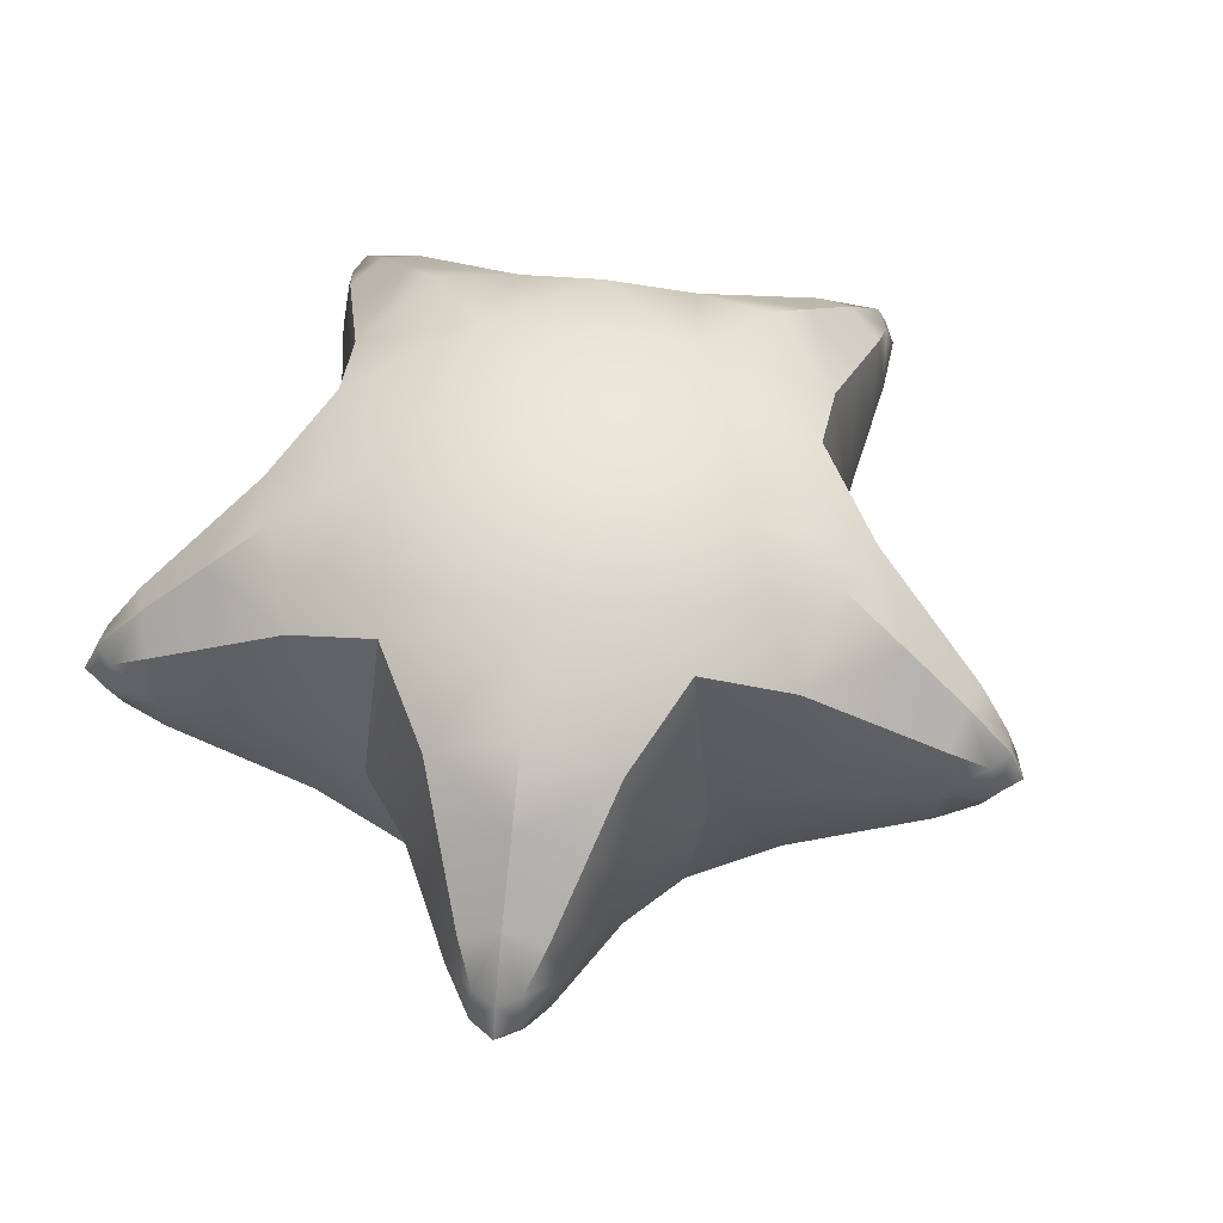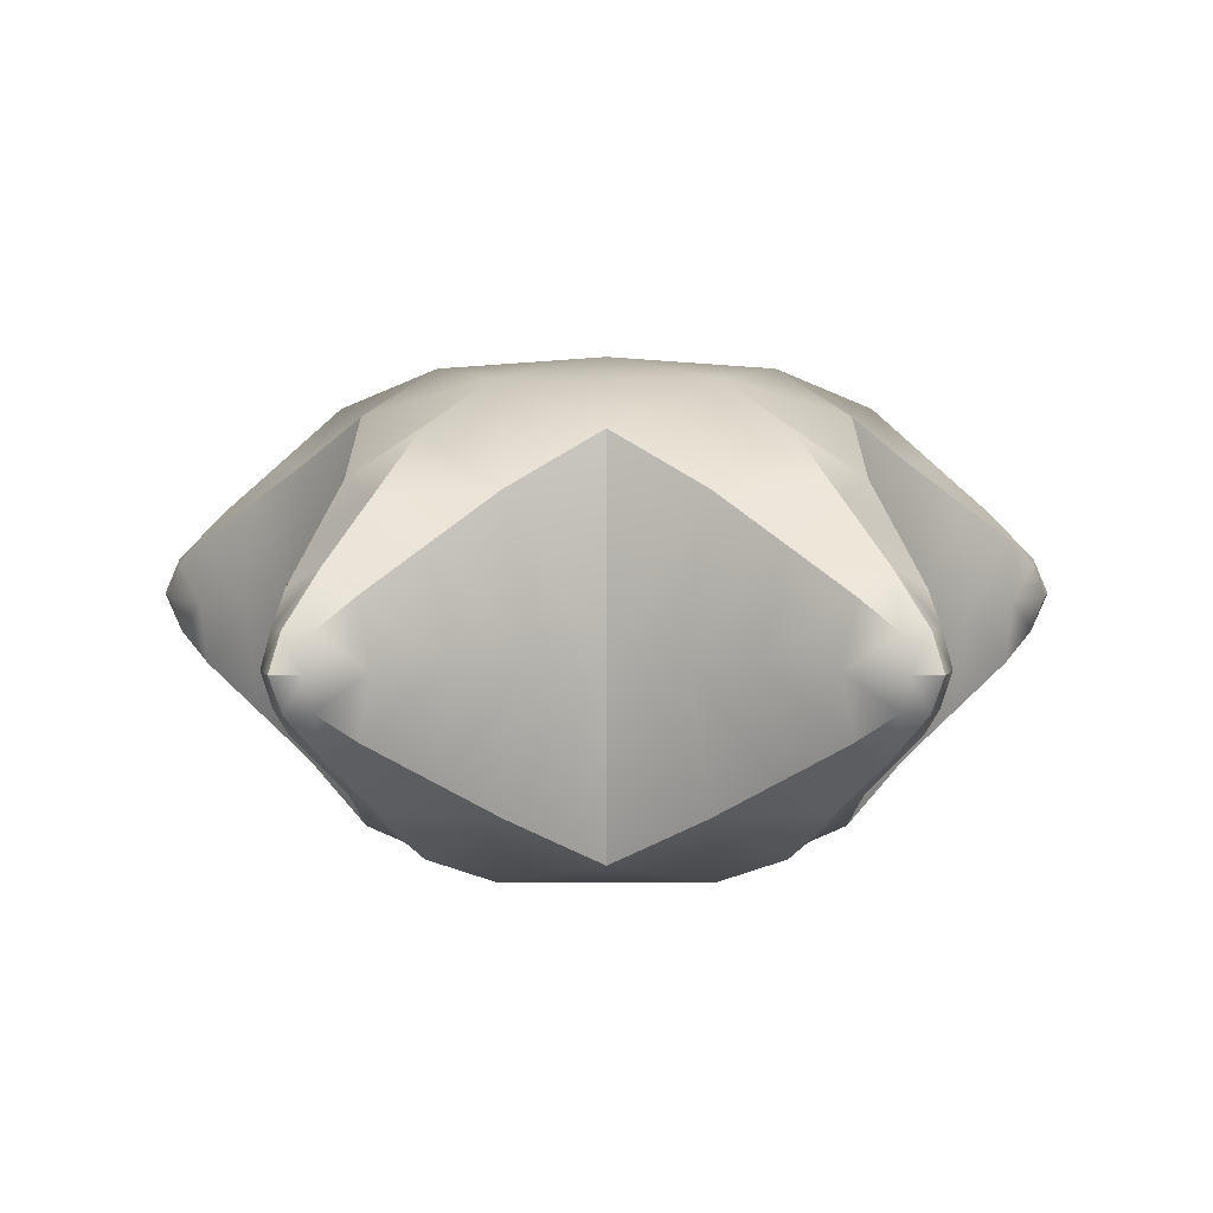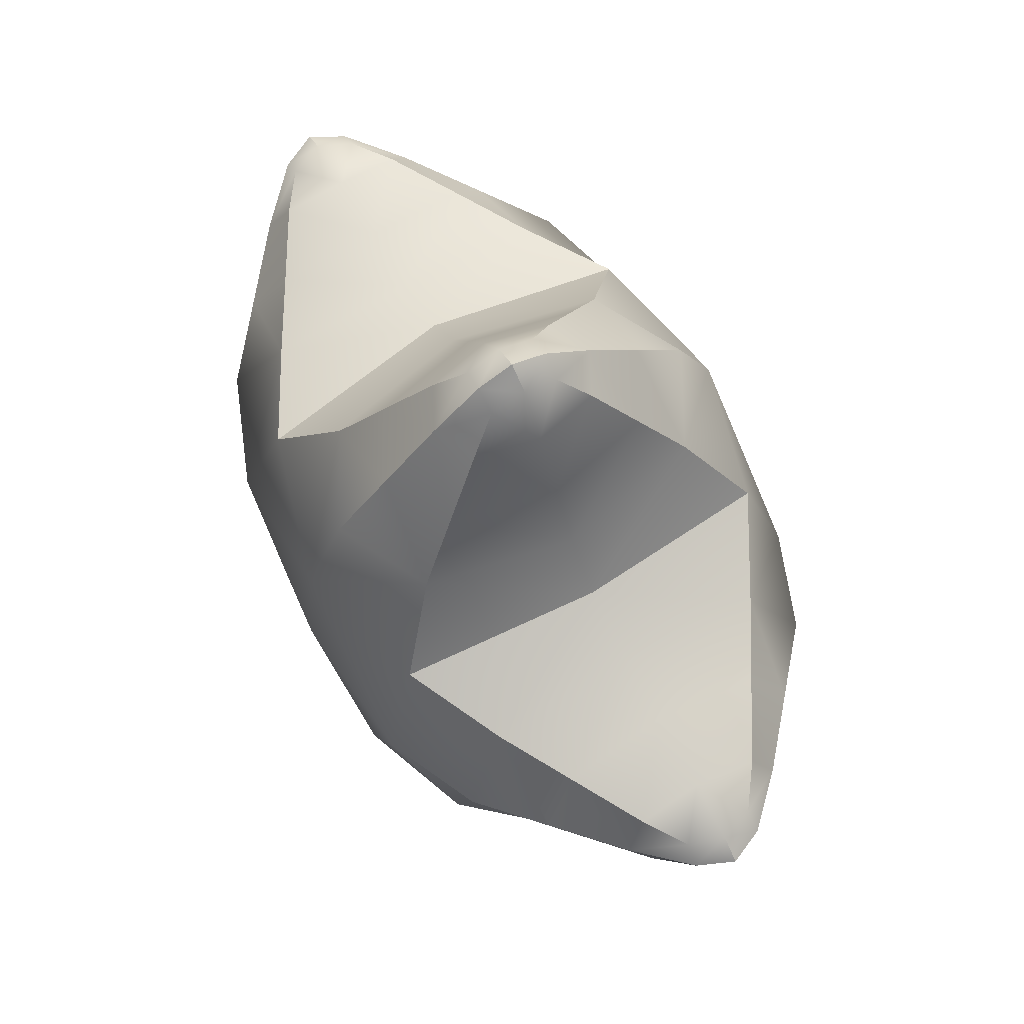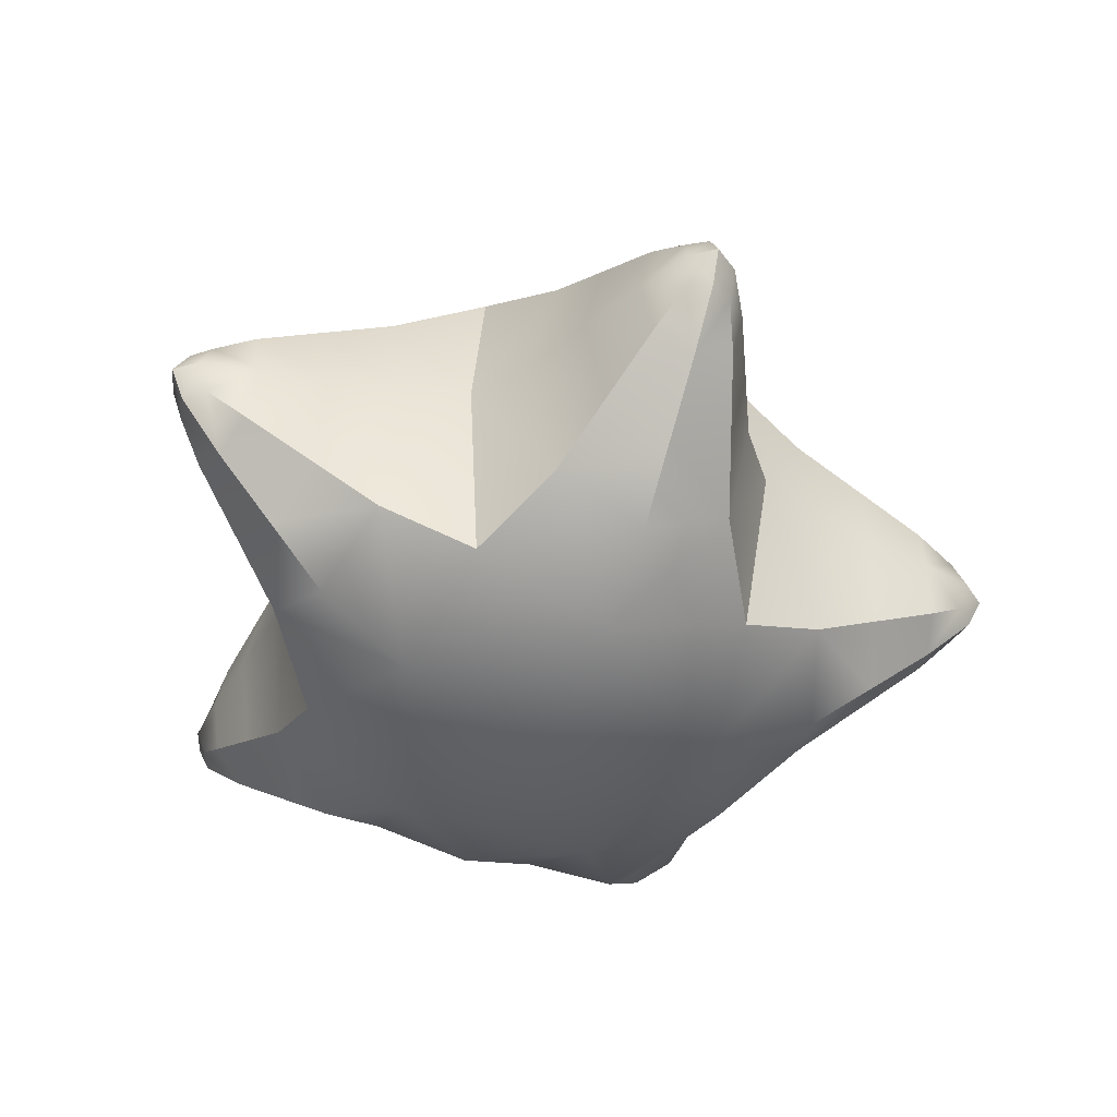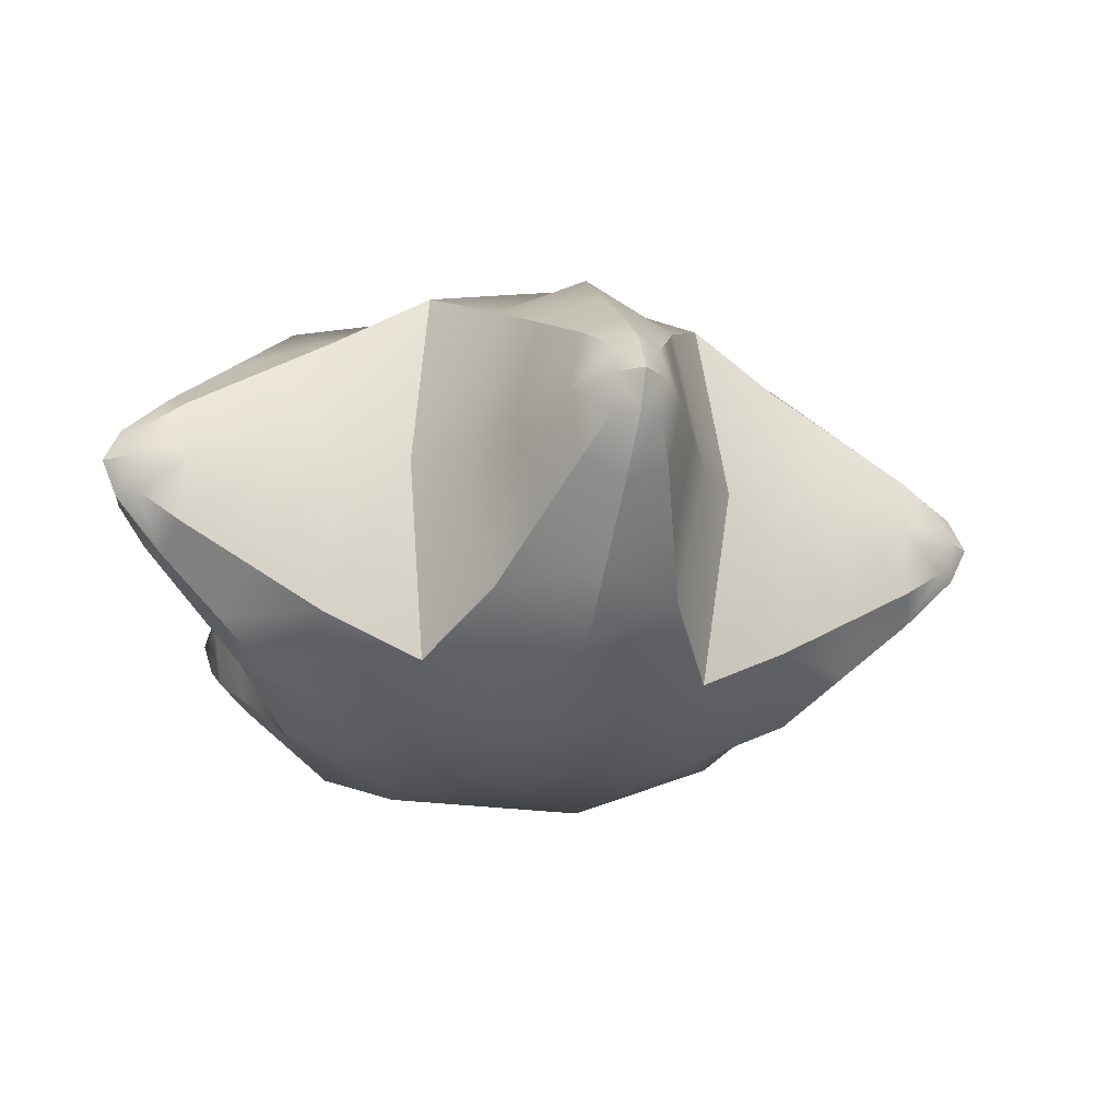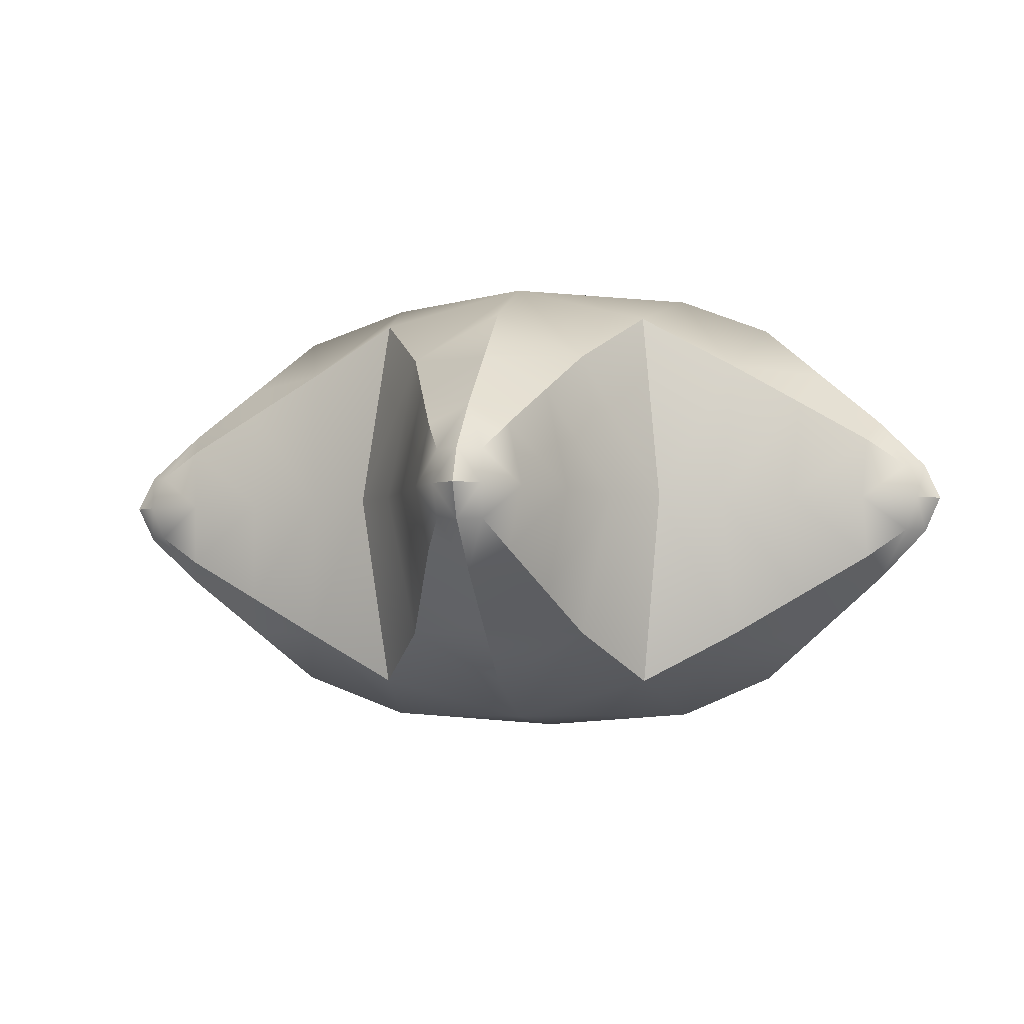
<metadata>
{"format":"obj","ext":"obj","renderer":"f3d","projection":"perspective","resolution":1024,"background":"white","views":[{"elev":57.3,"azim":115.8,"up":"+Z"},{"elev":7.6,"azim":0.0,"up":"+Z"},{"elev":71.9,"azim":-119.1,"up":"+Y"},{"elev":-47.6,"azim":159.1,"up":"+Z"},{"elev":-22.2,"azim":93.1,"up":"+Z"},{"elev":-3.7,"azim":-95.6,"up":"+Z"}]}
</metadata>
<code>
o Star_Cylinder.000
v -1.188 -1.249 0
v -1.695 0.3123 -0
v 0 1.709 0.3474
v 0 0 1.032
v 1.695 0.3123 -0
v 1.004 -1.382 0.3474
v 0 -0 -1.032
v 0 1.986 -0
v -0.2268 1.709 -0
v 0.2268 1.709 -0
v 0 1.709 -0.3474
v -1.888 0.6136 -0
v -1.555 0.7436 -0
v -1.625 0.528 -0.3474
v -1.625 0.528 0.3474
v 1.888 0.6136 -0
v 1.625 0.528 -0.3474
v 1.625 0.528 0.3474
v 1.555 0.7436 -0
v 1.167 -1.606 0
v 1.188 -1.249 0
v 0.8208 -1.516 0
v 1.004 -1.382 -0.3474
v -1.167 -1.606 0
v -1.004 -1.382 0.3474
v -0.8208 -1.516 0
v -1.004 -1.382 -0.3474
v -1.098 0.3568 0.8037
v -1.098 0.3568 -0.8037
v -0.9434 0.833 -0
v -1.253 -0.1194 0
v 0.9434 0.833 -0
v 1.098 0.3568 0.8037
v 1.098 0.3568 -0.8037
v 1.253 -0.1194 0
v 0 1.155 -0.8037
v 0.5007 1.155 -0
v -0.5007 1.155 -0
v 0 1.155 0.8037
v 0.6787 -0.9341 -0.8037
v 0.2736 -1.228 0
v 1.084 -0.6398 0
v 0.6787 -0.9341 0.8037
v -0.6787 -0.9341 -0.8037
v -0.2736 -1.228 0
v -0.6787 -0.9341 0.8037
v -1.084 -0.6398 0
v -0.4276 -0.5885 -0.9749
v -0.4276 -0.5885 0.9749
v 0 -1.157 0
v -1.1 -0.3574 0
v -0.6919 0.2248 -0.9749
v -0.6919 0.2248 0.9749
v -0.6798 0.9357 -0
v 0 0.7275 -0.9749
v 0 0.7275 0.9749
v 0.6798 0.9357 -0
v 0.6919 0.2248 -0.9749
v 0.6919 0.2248 0.9749
v 1.1 -0.3574 0
v 0.4276 -0.5885 -0.9749
v 0.4276 -0.5885 0.9749
v -0.1016 1.916 -0
v 0 1.916 -0.1464
v 0 1.916 0.1464
v 0.1016 1.916 -0
v 0.1701 1.709 0.2605
v -0.3755 1.155 0.6028
v -0.3755 1.155 -0.6028
v 0.1701 1.709 -0.2605
v -1.854 0.4955 -0
v -1.823 0.5922 -0.1464
v -1.823 0.5922 0.1464
v -1.791 0.6888 -0
v -1.678 0.3662 0.2605
v -1.214 -0.000333 -0.6028
v -1.572 0.6897 -0.2605
v -0.9821 0.7139 0.6028
v 1.791 0.6888 -0
v 1.823 0.5922 -0.1464
v 1.823 0.5922 0.1464
v 1.854 0.4955 -0
v 1.678 0.3662 -0.2605
v 1.214 -0.000335 0.6028
v 1.572 0.6897 -0.2605
v 0.9821 0.7139 0.6028
v 1.044 -1.61 0
v 1.209 -1.491 0
v 1.126 -1.55 -0.1464
v 1.126 -1.55 0.1464
v 0.8667 -1.482 0.2605
v 0.9825 -0.7134 0.6028
v 0.9825 -0.7134 -0.6028
v 0.8667 -1.482 -0.2605
v -1.126 -1.55 -0.1464
v -1.126 -1.55 0.1464
v -1.044 -1.61 0
v -1.209 -1.491 0
v -1.142 -1.282 -0.2605
v -0.9825 -0.7134 0.6028
v -0.3749 -1.155 0.6028
v -0.3749 -1.155 -0.6028
v -1.214 -0.000335 0.6028
v -1.678 0.3662 -0.2605
v -0.9821 0.7139 -0.6028
v -1.572 0.6897 0.2605
v -1.362 0.4424 0.5756
v -1.362 0.4424 -0.5756
v -1.249 0.7883 -0
v -1.474 0.09647 -0
v 1.214 -0.000335 -0.6028
v 1.678 0.3662 0.2605
v 0.9821 0.7139 -0.6028
v 1.572 0.6897 0.2605
v 1.249 0.7883 -0
v 1.362 0.4424 0.5756
v 1.362 0.4424 -0.5756
v 1.474 0.09647 -0
v 0.3755 1.155 0.6028
v -0.1701 1.709 0.2605
v -0.1701 1.709 -0.2605
v 0.3755 1.155 -0.6028
v 0 1.432 -0.5756
v 0.3637 1.432 -0
v -0.3637 1.432 -0
v 0 1.432 0.5756
v 0.3749 -1.155 0.6028
v 1.142 -1.282 0.2605
v 1.142 -1.282 -0.2605
v 0.3749 -1.155 -0.6028
v 0.8415 -1.158 -0.5756
v 0.5472 -1.372 0
v 1.136 -0.9444 0
v 0.8415 -1.158 0.5756
v -0.9825 -0.7134 -0.6028
v -1.142 -1.282 0.2605
v -0.8667 -1.482 0.2605
v -0.8667 -1.482 -0.2605
v -0.8415 -1.158 -0.5756
v -0.5472 -1.372 0
v -0.8415 -1.158 0.5756
v -1.136 -0.9444 0
v 0 -1.004 -0.812
v 0 -1.004 0.812
v -0.9547 -0.3102 -0.812
v -0.9547 -0.3102 0.812
v -0.59 0.8121 -0.812
v -0.59 0.8121 0.812
v 0.59 0.8121 -0.812
v 0.59 0.8121 0.812
v 0.9547 -0.3102 -0.812
v 0.9547 -0.3102 0.812
v -0.09555 1.862 0.1423
v -0.09555 1.862 -0.1423
v 0.09555 1.862 -0.1423
v 0.09555 1.862 0.1423
v -1.801 0.4847 0.1423
v -1.801 0.4847 -0.1423
v -1.742 0.6664 -0.1423
v -1.742 0.6664 0.1423
v 1.742 0.6664 0.1423
v 1.742 0.6664 -0.1423
v 1.801 0.4847 -0.1423
v 1.801 0.4847 0.1423
v 1.017 -1.563 -0.1423
v 1.017 -1.563 0.1423
v 1.172 -1.451 0.1423
v 1.172 -1.451 -0.1423
v -1.017 -1.563 -0.1423
v -1.172 -1.451 -0.1423
v -1.172 -1.451 0.1423
v -1.017 -1.563 0.1423
v -1.446 0.1829 0.4317
v -1.446 0.1829 -0.4317
v -1.277 0.7018 -0.4317
v -1.277 0.7018 0.4317
v 1.446 0.1829 -0.4317
v 1.446 0.1829 0.4317
v 1.277 0.7018 -0.4317
v 1.277 0.7018 0.4317
v 0.2728 1.432 0.4317
v -0.2728 1.432 0.4317
v -0.2728 1.432 -0.4317
v 0.2728 1.432 -0.4317
v 0.6208 -1.319 0.4317
v 1.062 -0.9978 0.4317
v 1.062 -0.9978 -0.4317
v 0.6208 -1.319 -0.4317
v -1.062 -0.9978 -0.4317
v -1.062 -0.9978 0.4317
v -0.6208 -1.319 0.4317
v -0.6208 -1.319 -0.4317
f 136 142 1
f 142 99 1
f 1 170 98
f 1 171 136
f 104 110 2
f 110 75 2
f 2 157 71
f 2 158 104
f 3 182 126
f 3 181 67
f 3 156 65
f 3 153 120
f 53 49 4
f 49 62 4
f 62 59 4
f 59 56 4
f 56 53 4
f 112 118 5
f 118 83 5
f 5 163 82
f 5 164 112
f 6 186 134
f 6 185 91
f 6 166 90
f 6 167 128
f 61 48 7
f 48 52 7
f 52 55 7
f 55 58 7
f 58 61 7
f 64 63 8
f 63 65 8
f 65 66 8
f 66 64 8
f 121 125 9
f 125 120 9
f 9 153 63
f 9 154 121
f 67 124 10
f 124 70 10
f 10 155 66
f 10 156 67
f 11 184 123
f 11 183 121
f 11 154 64
f 11 155 70
f 72 71 12
f 71 73 12
f 73 74 12
f 74 72 12
f 106 109 13
f 109 77 13
f 13 159 74
f 13 160 106
f 14 175 108
f 14 174 104
f 14 158 72
f 14 159 77
f 15 173 107
f 15 176 106
f 15 160 73
f 15 157 75
f 80 79 16
f 79 81 16
f 81 82 16
f 82 80 16
f 17 177 117
f 17 179 85
f 17 162 80
f 17 163 83
f 18 180 116
f 18 178 112
f 18 164 81
f 18 161 114
f 85 115 19
f 115 114 19
f 19 161 79
f 19 162 85
f 89 88 20
f 88 90 20
f 90 87 20
f 87 89 20
f 129 133 21
f 133 128 21
f 21 167 88
f 21 168 129
f 91 132 22
f 132 94 22
f 22 165 87
f 22 166 91
f 23 188 131
f 23 187 129
f 23 168 89
f 23 165 94
f 95 97 24
f 97 96 24
f 96 98 24
f 98 95 24
f 25 191 141
f 25 190 136
f 25 171 96
f 25 172 137
f 138 140 26
f 140 137 26
f 26 172 97
f 26 169 138
f 27 189 139
f 27 192 138
f 27 169 95
f 27 170 99
f 103 53 28
f 53 78 28
f 78 107 28
f 107 103 28
f 105 52 29
f 52 76 29
f 76 108 29
f 108 105 29
f 78 54 30
f 54 105 30
f 30 175 109
f 30 176 78
f 76 51 31
f 51 103 31
f 31 173 110
f 31 174 76
f 113 57 32
f 57 86 32
f 32 180 115
f 32 179 113
f 86 59 33
f 59 84 33
f 84 116 33
f 116 86 33
f 111 58 34
f 58 113 34
f 113 117 34
f 117 111 34
f 84 60 35
f 60 111 35
f 35 177 118
f 35 178 84
f 122 55 36
f 55 69 36
f 69 123 36
f 123 122 36
f 119 57 37
f 57 122 37
f 37 184 124
f 37 181 119
f 69 54 38
f 54 68 38
f 38 182 125
f 38 183 69
f 68 56 39
f 56 119 39
f 119 126 39
f 126 68 39
f 130 61 40
f 61 93 40
f 93 131 40
f 131 130 40
f 127 50 41
f 50 130 41
f 41 188 132
f 41 185 127
f 93 60 42
f 60 92 42
f 42 186 133
f 42 187 93
f 92 62 43
f 62 127 43
f 127 134 43
f 134 92 43
f 135 48 44
f 48 102 44
f 102 139 44
f 139 135 44
f 102 50 45
f 50 101 45
f 45 191 140
f 45 192 102
f 101 49 46
f 49 100 46
f 100 141 46
f 141 101 46
f 100 51 47
f 51 135 47
f 47 189 142
f 47 190 100
f 136 190 142
f 142 189 99
f 1 99 170
f 1 98 171
f 104 174 110
f 110 173 75
f 2 75 157
f 2 71 158
f 3 120 182
f 3 126 181
f 3 67 156
f 3 65 153
f 53 146 49
f 49 144 62
f 62 152 59
f 59 150 56
f 56 148 53
f 112 178 118
f 118 177 83
f 5 83 163
f 5 82 164
f 6 128 186
f 6 134 185
f 6 91 166
f 6 90 167
f 61 143 48
f 48 145 52
f 52 147 55
f 55 149 58
f 58 151 61
f 64 154 63
f 63 153 65
f 65 156 66
f 66 155 64
f 121 183 125
f 125 182 120
f 9 120 153
f 9 63 154
f 67 181 124
f 124 184 70
f 10 70 155
f 10 66 156
f 11 70 184
f 11 123 183
f 11 121 154
f 11 64 155
f 72 158 71
f 71 157 73
f 73 160 74
f 74 159 72
f 106 176 109
f 109 175 77
f 13 77 159
f 13 74 160
f 14 77 175
f 14 108 174
f 14 104 158
f 14 72 159
f 15 75 173
f 15 107 176
f 15 106 160
f 15 73 157
f 80 162 79
f 79 161 81
f 81 164 82
f 82 163 80
f 17 83 177
f 17 117 179
f 17 85 162
f 17 80 163
f 18 114 180
f 18 116 178
f 18 112 164
f 18 81 161
f 85 179 115
f 115 180 114
f 19 114 161
f 19 79 162
f 89 168 88
f 88 167 90
f 90 166 87
f 87 165 89
f 129 187 133
f 133 186 128
f 21 128 167
f 21 88 168
f 91 185 132
f 132 188 94
f 22 94 165
f 22 87 166
f 23 94 188
f 23 131 187
f 23 129 168
f 23 89 165
f 95 169 97
f 97 172 96
f 96 171 98
f 98 170 95
f 25 137 191
f 25 141 190
f 25 136 171
f 25 96 172
f 138 192 140
f 140 191 137
f 26 137 172
f 26 97 169
f 27 99 189
f 27 139 192
f 27 138 169
f 27 95 170
f 103 146 53
f 53 148 78
f 78 176 107
f 107 173 103
f 105 147 52
f 52 145 76
f 76 174 108
f 108 175 105
f 78 148 54
f 54 147 105
f 30 105 175
f 30 109 176
f 76 145 51
f 51 146 103
f 31 103 173
f 31 110 174
f 113 149 57
f 57 150 86
f 32 86 180
f 32 115 179
f 86 150 59
f 59 152 84
f 84 178 116
f 116 180 86
f 111 151 58
f 58 149 113
f 113 179 117
f 117 177 111
f 84 152 60
f 60 151 111
f 35 111 177
f 35 118 178
f 122 149 55
f 55 147 69
f 69 183 123
f 123 184 122
f 119 150 57
f 57 149 122
f 37 122 184
f 37 124 181
f 69 147 54
f 54 148 68
f 38 68 182
f 38 125 183
f 68 148 56
f 56 150 119
f 119 181 126
f 126 182 68
f 130 143 61
f 61 151 93
f 93 187 131
f 131 188 130
f 127 144 50
f 50 143 130
f 41 130 188
f 41 132 185
f 93 151 60
f 60 152 92
f 42 92 186
f 42 133 187
f 92 152 62
f 62 144 127
f 127 185 134
f 134 186 92
f 135 145 48
f 48 143 102
f 102 192 139
f 139 189 135
f 102 143 50
f 50 144 101
f 45 101 191
f 45 140 192
f 101 144 49
f 49 146 100
f 100 190 141
f 141 191 101
f 100 146 51
f 51 145 135
f 47 135 189
f 47 142 190

</code>
